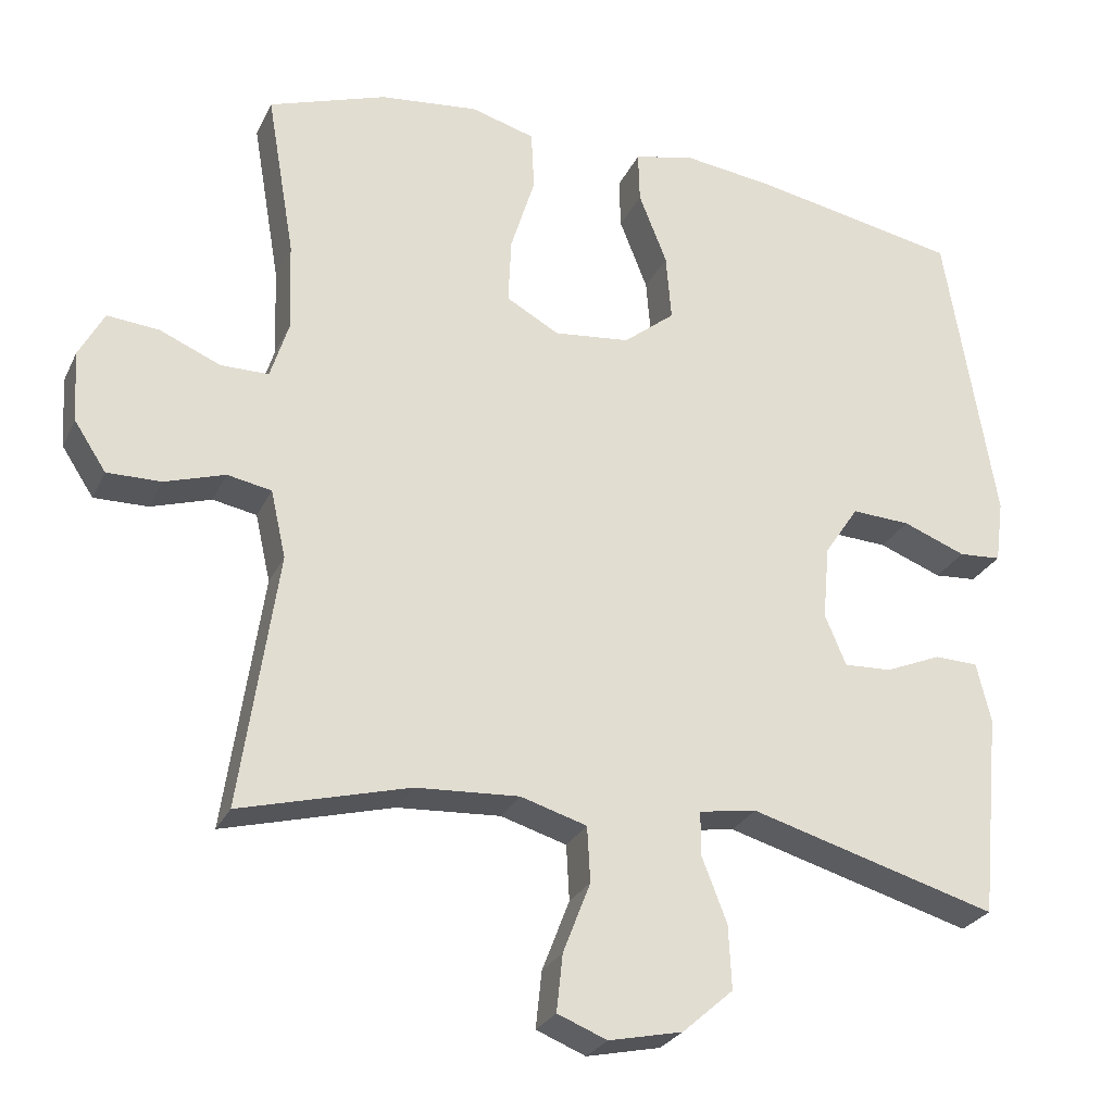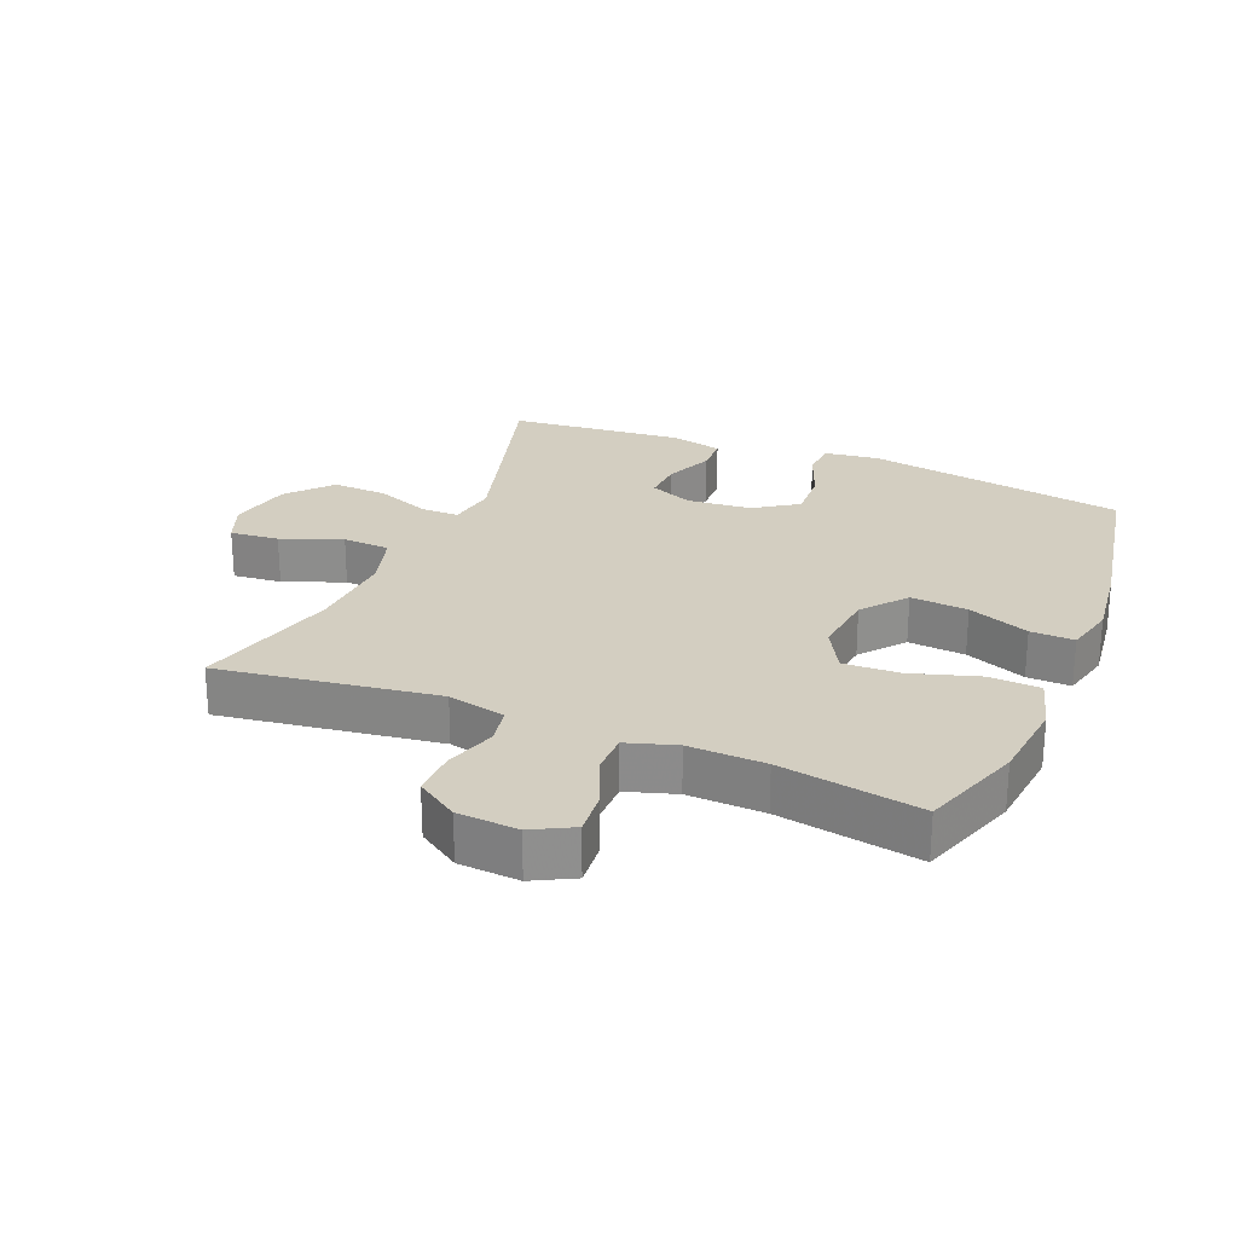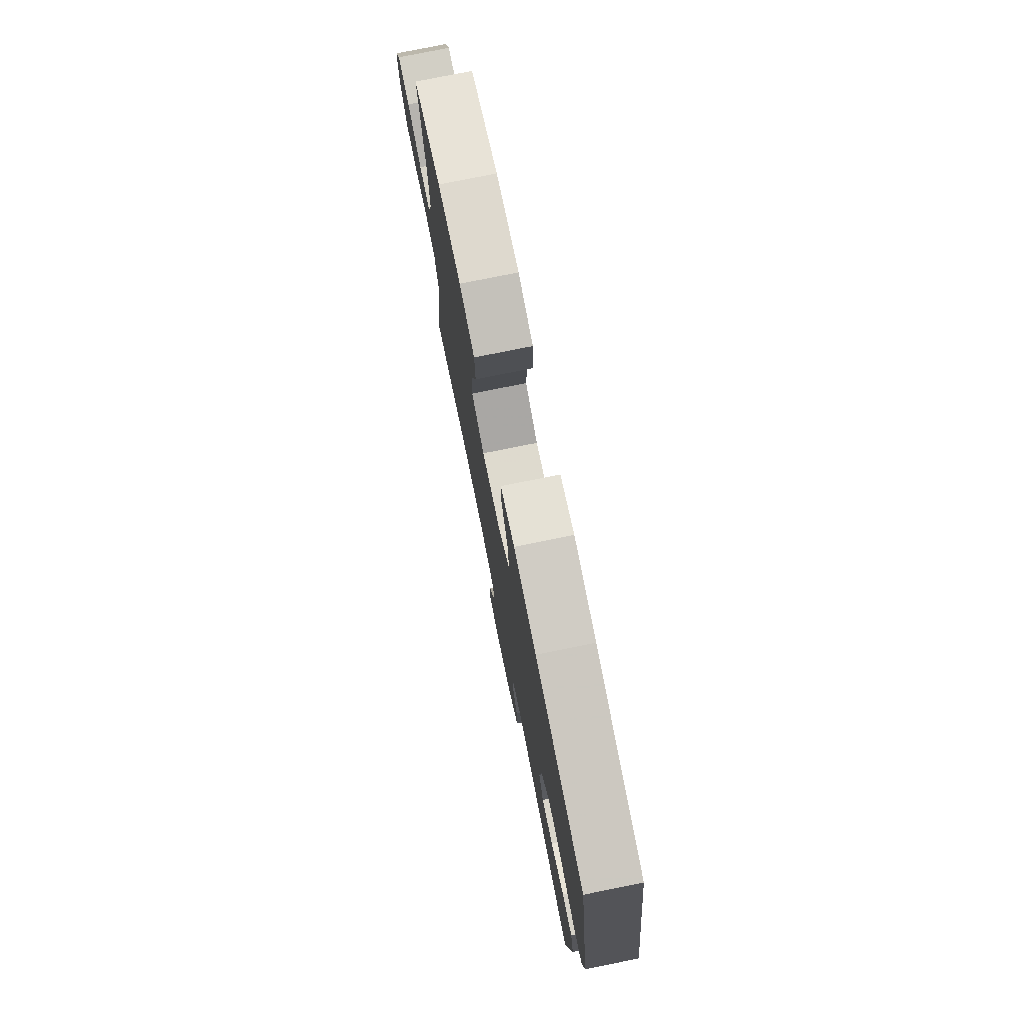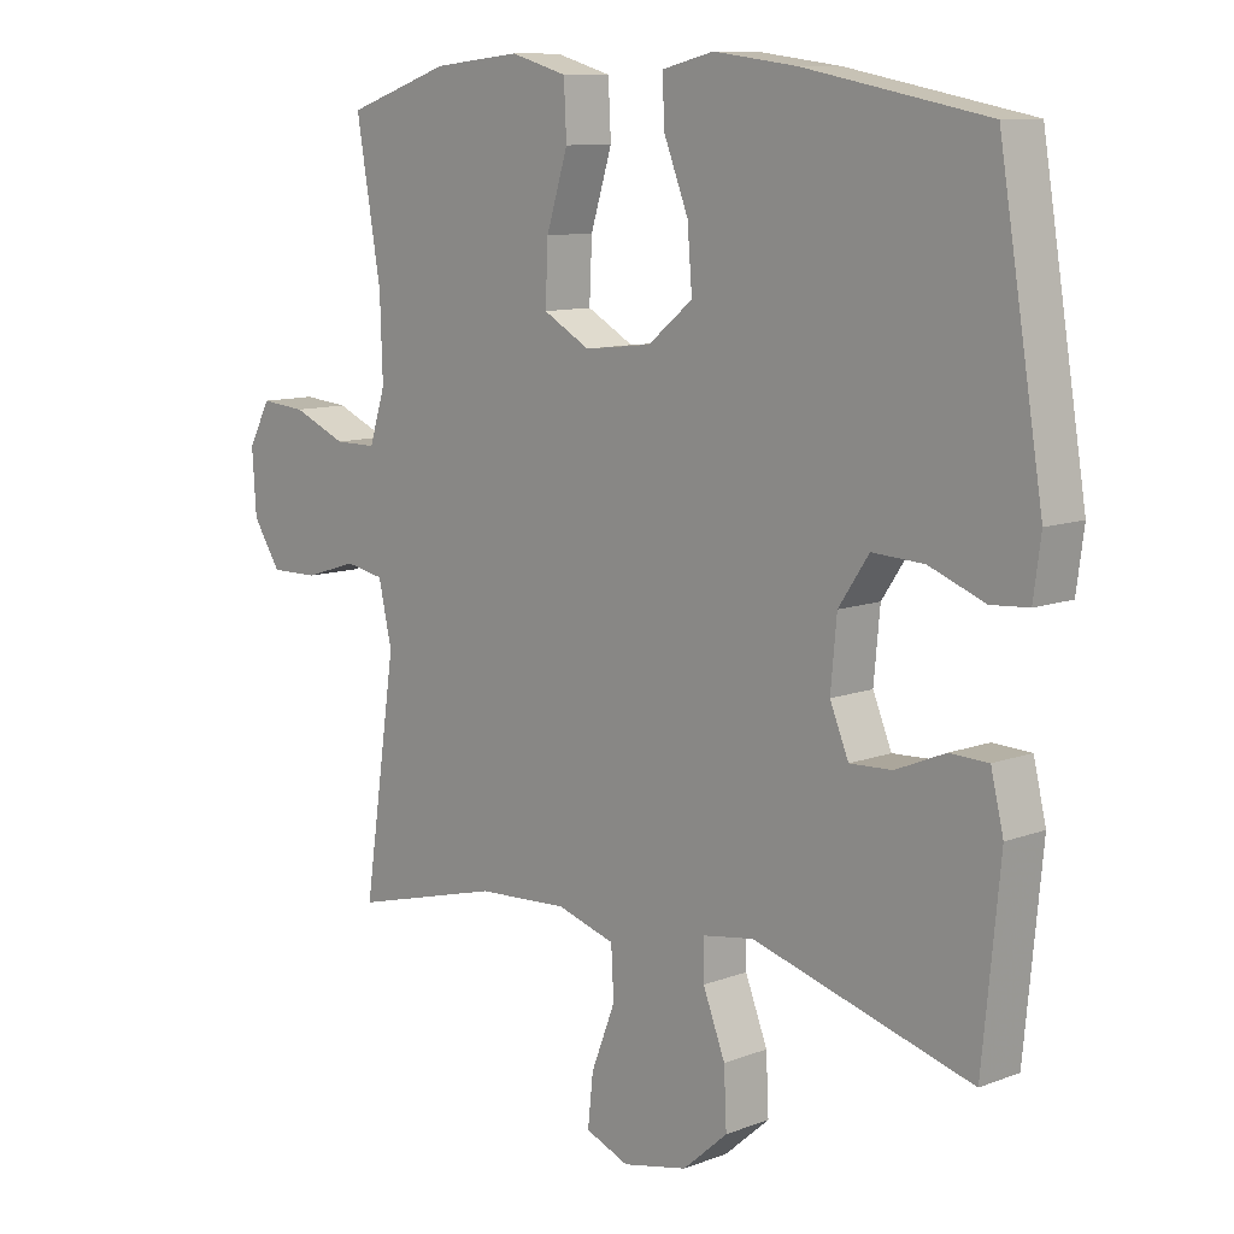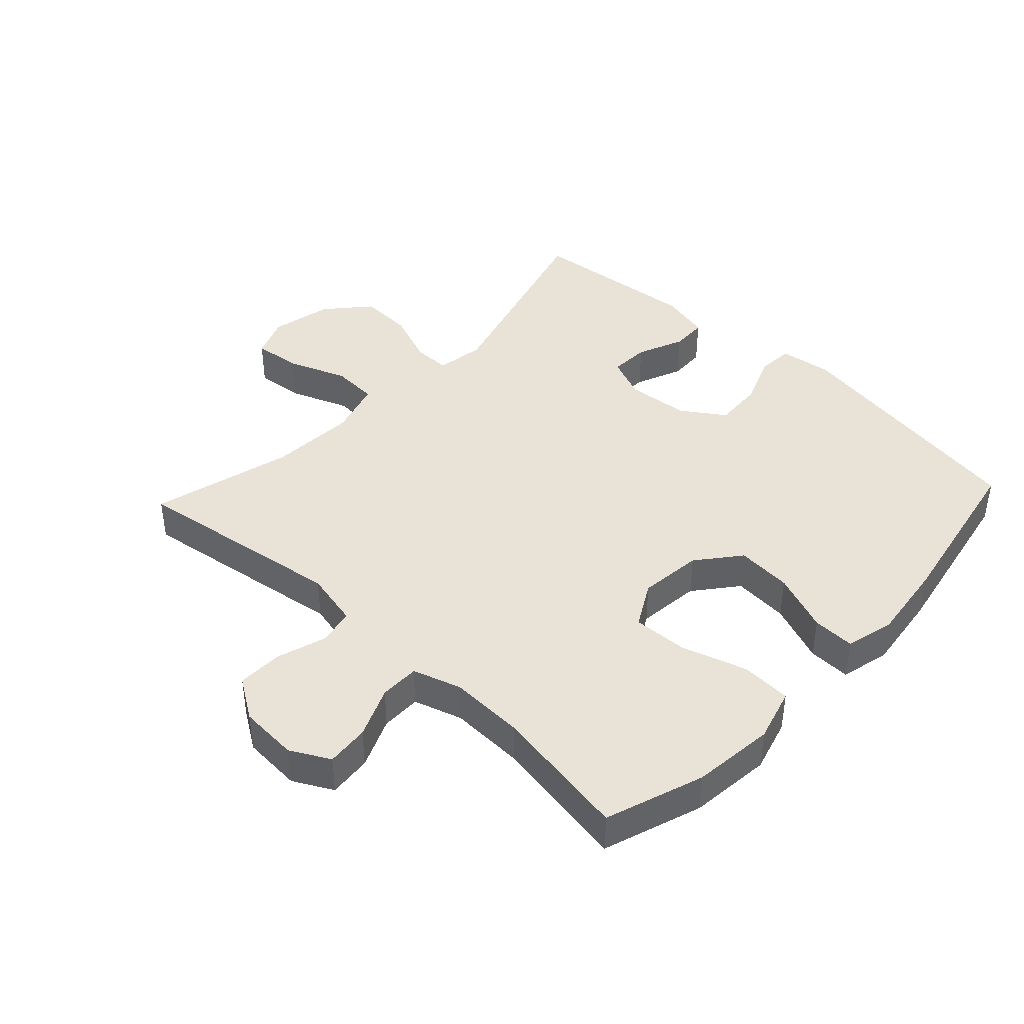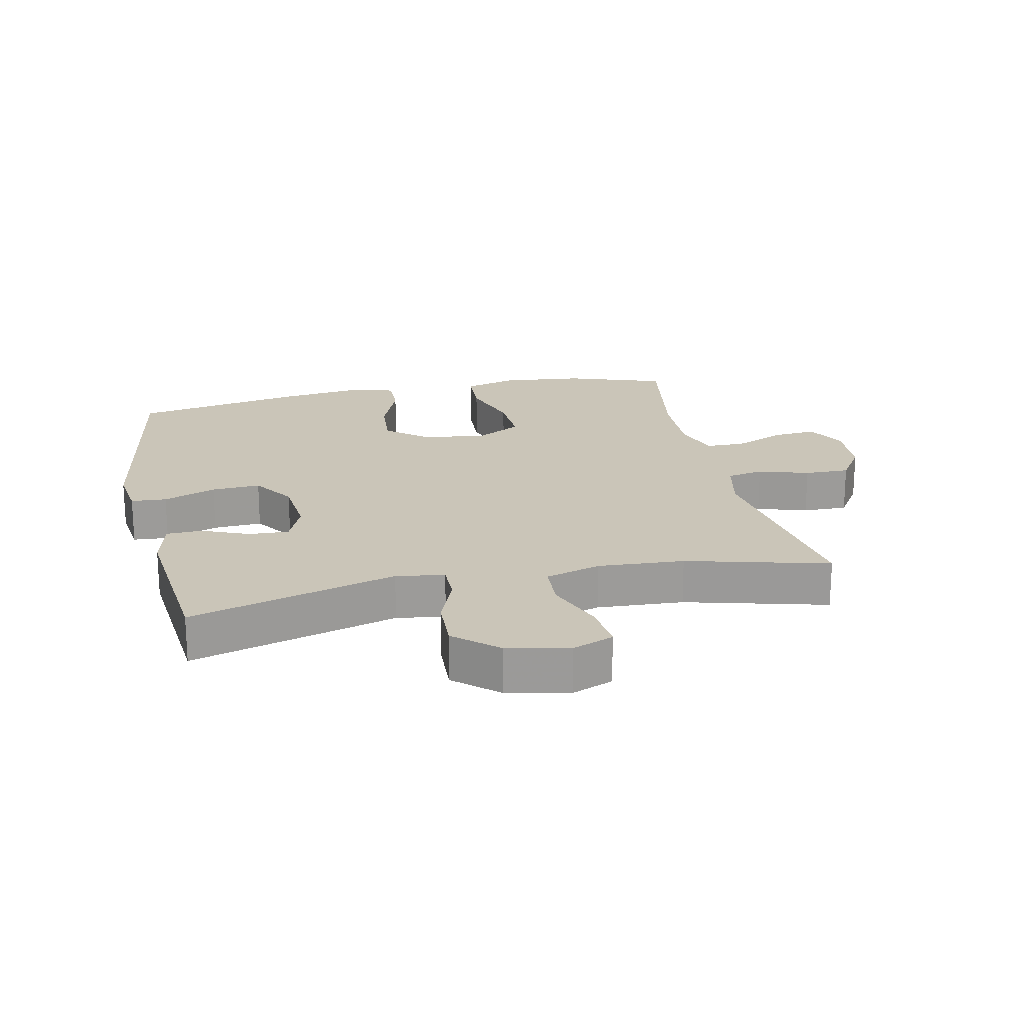
<metadata>
{"format":"obj","ext":"obj","renderer":"f3d","projection":"perspective","resolution":1024,"background":"white","views":[{"elev":-26.7,"azim":-21.1,"up":"+Z"},{"elev":25.3,"azim":-67.4,"up":"+Y"},{"elev":77.1,"azim":78.6,"up":"+Z"},{"elev":10.2,"azim":46.0,"up":"+Z"},{"elev":41.9,"azim":-46.9,"up":"+Y"},{"elev":20.5,"azim":167.8,"up":"+Y"}]}
</metadata>
<code>
v -0.5 0.07 -0.5
v -0.451 0.07 -0.164
v -0.471 0.07 -0.075
v -0.529 0.07 -0.064
v -0.608 0.07 -0.089
v -0.679 0.07 -0.09
v -0.721 0.07 -0.026
v -0.727 0.07 0.067
v -0.694 0.07 0.129
v -0.626 0.07 0.123
v -0.546 0.07 0.089
v -0.483 0.07 0.089
v -0.459 0.07 0.165
v -0.463 0.07 0.283
v -0.5 0.07 0.5
v -0.345 0.07 0.553
v -0.215 0.07 0.567
v -0.131 0.07 0.543
v -0.127 0.07 0.464
v -0.159 0.07 0.361
v -0.163 0.07 0.274
v -0.093 0.07 0.235
v 0.007 0.07 0.246
v 0.074 0.07 0.3
v 0.067 0.07 0.388
v 0.03 0.07 0.482
v 0.028 0.07 0.549
v 0.105 0.07 0.568
v 0.229 0.07 0.552
v 0.5 0.07 0.5
v 0.566 0.07 0.1
v 0.555 0.07 0.017
v 0.499 0.07 0.013
v 0.416 0.07 0.045
v 0.339 0.07 0.049
v 0.294 0.07 -0.018
v 0.285 0.07 -0.116
v 0.313 0.07 -0.183
v 0.376 0.07 -0.18
v 0.45 0.07 -0.149
v 0.507 0.07 -0.151
v 0.526 0.07 -0.23
v 0.5 0.07 -0.5
v 0.174 0.07 -0.407
v 0.098 0.07 -0.419
v 0.098 0.07 -0.477
v 0.131 0.07 -0.562
v 0.135 0.07 -0.646
v 0.068 0.07 -0.705
v -0.029 0.07 -0.726
v -0.094 0.07 -0.7
v -0.086 0.07 -0.625
v -0.05 0.07 -0.532
v -0.054 0.07 -0.459
v -0.141 0.07 -0.433
v -0.277 0.07 -0.441
v -0.5 0 -0.5
v -0.451 0 -0.164
v -0.471 0 -0.075
v -0.529 0 -0.064
v -0.608 0 -0.089
v -0.679 0 -0.09
v -0.721 0 -0.026
v -0.727 0 0.067
v -0.694 0 0.129
v -0.626 0 0.123
v -0.546 0 0.089
v -0.483 0 0.089
v -0.459 0 0.165
v -0.463 0 0.283
v -0.5 0 0.5
v -0.345 0 0.553
v -0.215 0 0.567
v -0.131 0 0.543
v -0.127 0 0.464
v -0.159 0 0.361
v -0.163 0 0.274
v -0.093 0 0.235
v 0.007 0 0.246
v 0.074 0 0.3
v 0.067 0 0.388
v 0.03 0 0.482
v 0.028 0 0.549
v 0.105 0 0.568
v 0.229 0 0.552
v 0.5 0 0.5
v 0.566 0 0.1
v 0.555 0 0.017
v 0.499 0 0.013
v 0.416 0 0.045
v 0.339 0 0.049
v 0.294 0 -0.018
v 0.285 0 -0.116
v 0.313 0 -0.183
v 0.376 0 -0.18
v 0.45 0 -0.149
v 0.507 0 -0.151
v 0.526 0 -0.23
v 0.5 0 -0.5
v 0.174 0 -0.407
v 0.098 0 -0.419
v 0.098 0 -0.477
v 0.131 0 -0.562
v 0.135 0 -0.646
v 0.068 0 -0.705
v -0.029 0 -0.726
v -0.094 0 -0.7
v -0.086 0 -0.625
v -0.05 0 -0.532
v -0.054 0 -0.459
v -0.141 0 -0.433
v -0.277 0 -0.441
f 51 52 53
f 50 51 53
f 49 50 53
f 48 49 53
f 47 48 53
f 46 47 53
f 45 46 53 54
f 42 43 44
f 41 42 44
f 40 41 44
f 39 40 44
f 38 39 44 45
f 45 54 55
f 38 45 55
f 37 38 55
f 32 33 34
f 31 32 34
f 30 31 34
f 29 30 34
f 28 29 34
f 27 28 34
f 26 27 34
f 25 26 34
f 24 25 34 35
f 23 24 35 36
f 18 19 20
f 17 18 20
f 16 17 20
f 15 16 20
f 14 15 20
f 13 14 20 21
f 12 13 21 22
f 9 10 11
f 8 9 11
f 7 8 11
f 6 7 11
f 5 6 11
f 4 5 11
f 3 4 11 12
f 37 55 56
f 36 37 56
f 23 36 56
f 22 23 56
f 12 22 56
f 3 12 56
f 2 3 56
f 1 2 56
f 109 108 107
f 109 107 106
f 109 106 105
f 109 105 104
f 109 104 103
f 109 103 102
f 110 109 102 101
f 100 99 98
f 100 98 97
f 100 97 96
f 100 96 95
f 101 100 95 94
f 111 110 101
f 111 101 94
f 111 94 93
f 90 89 88
f 90 88 87
f 90 87 86
f 90 86 85
f 90 85 84
f 90 84 83
f 90 83 82
f 90 82 81
f 91 90 81 80
f 92 91 80 79
f 76 75 74
f 76 74 73
f 76 73 72
f 76 72 71
f 76 71 70
f 77 76 70 69
f 78 77 69 68
f 67 66 65
f 67 65 64
f 67 64 63
f 67 63 62
f 67 62 61
f 67 61 60
f 68 67 60 59
f 112 111 93
f 112 93 92
f 112 92 79
f 112 79 78
f 112 78 68
f 112 68 59
f 112 59 58
f 112 58 57
f 1 57 58 2
f 2 58 59 3
f 3 59 60 4
f 4 60 61 5
f 5 61 62 6
f 6 62 63 7
f 7 63 64 8
f 8 64 65 9
f 9 65 66 10
f 10 66 67 11
f 11 67 68 12
f 12 68 69 13
f 13 69 70 14
f 14 70 71 15
f 15 71 72 16
f 16 72 73 17
f 17 73 74 18
f 18 74 75 19
f 19 75 76 20
f 20 76 77 21
f 21 77 78 22
f 22 78 79 23
f 23 79 80 24
f 24 80 81 25
f 25 81 82 26
f 26 82 83 27
f 27 83 84 28
f 28 84 85 29
f 29 85 86 30
f 30 86 87 31
f 31 87 88 32
f 32 88 89 33
f 33 89 90 34
f 34 90 91 35
f 35 91 92 36
f 36 92 93 37
f 37 93 94 38
f 38 94 95 39
f 39 95 96 40
f 40 96 97 41
f 41 97 98 42
f 42 98 99 43
f 43 99 100 44
f 44 100 101 45
f 45 101 102 46
f 46 102 103 47
f 47 103 104 48
f 48 104 105 49
f 49 105 106 50
f 50 106 107 51
f 51 107 108 52
f 52 108 109 53
f 53 109 110 54
f 54 110 111 55
f 55 111 112 56
f 56 112 57 1

</code>
